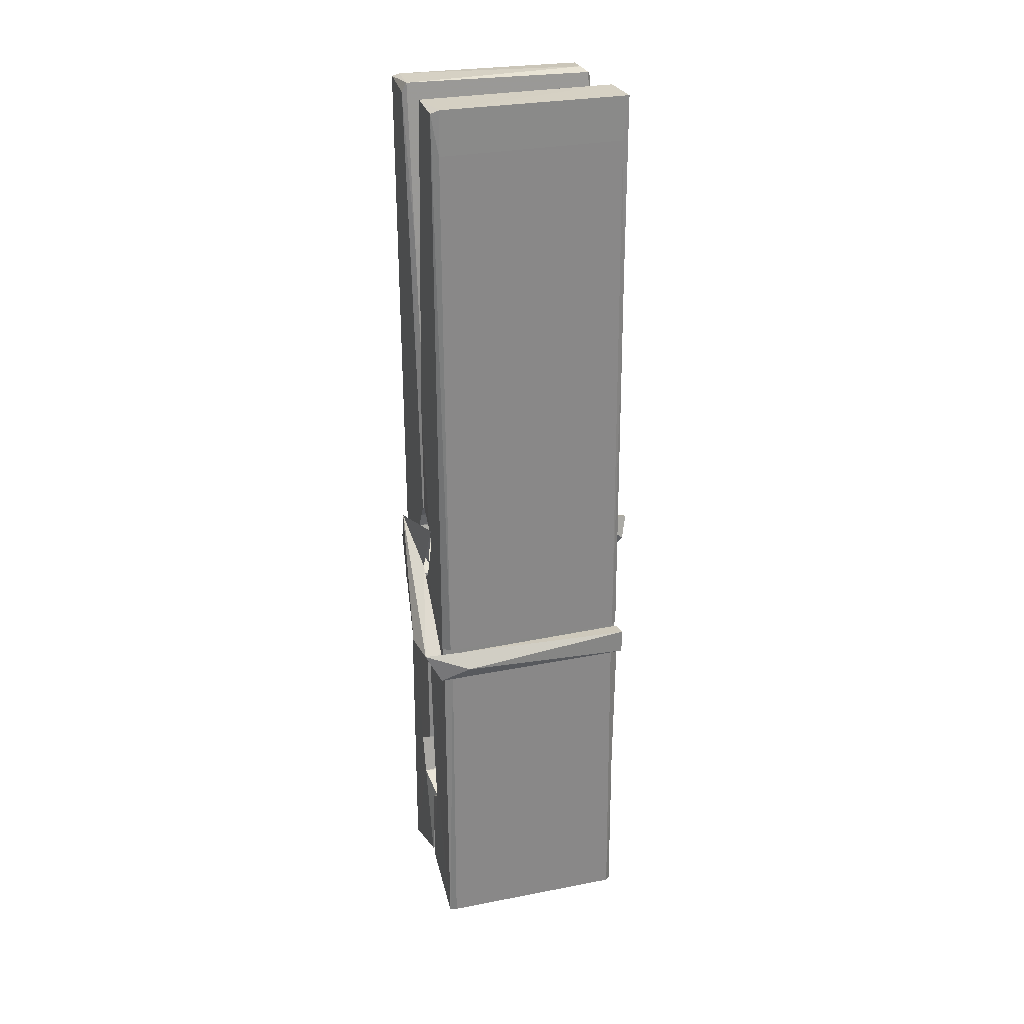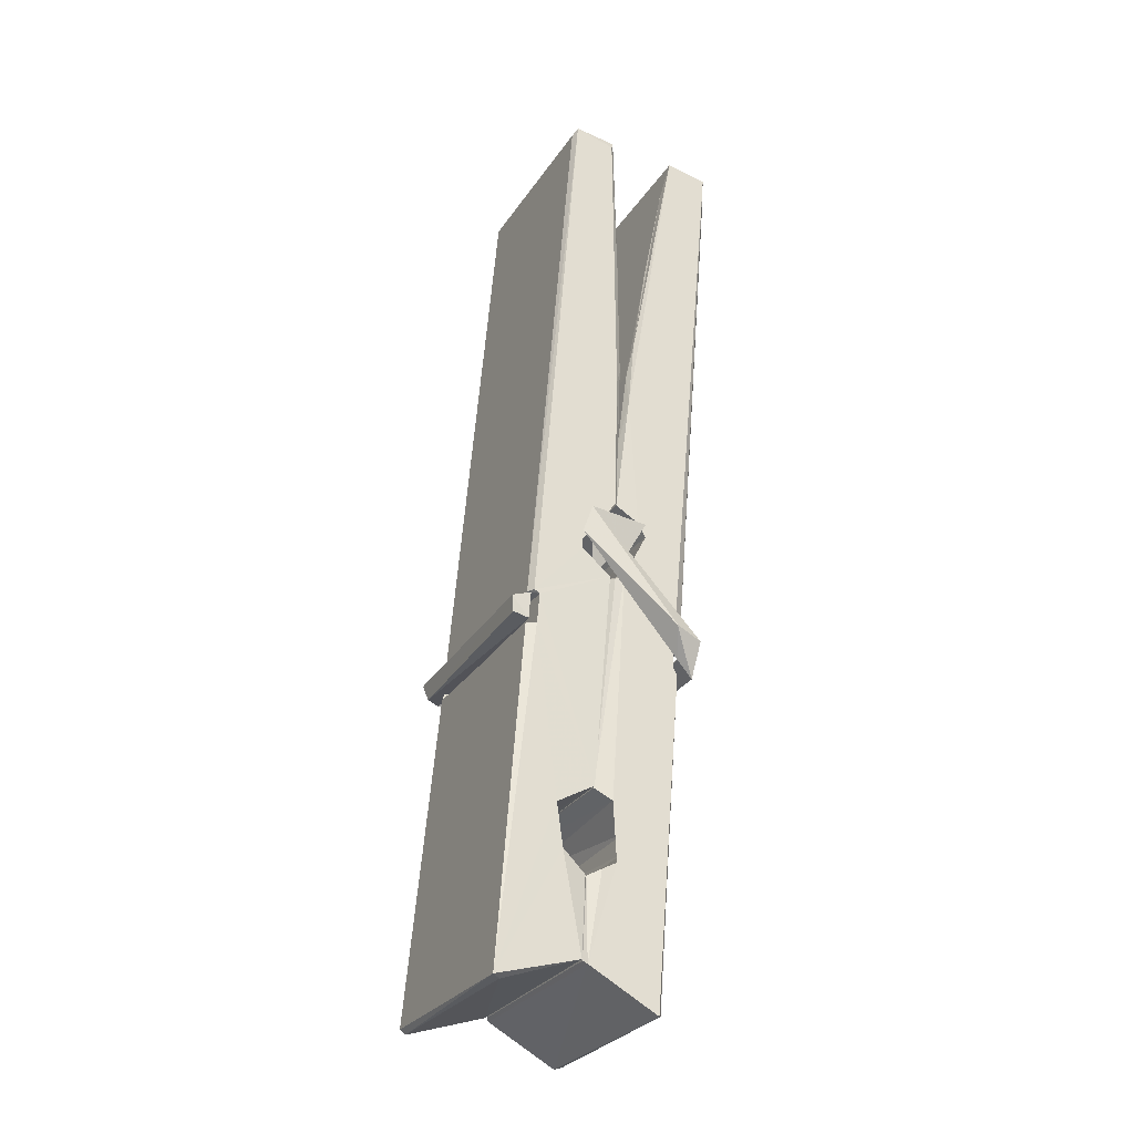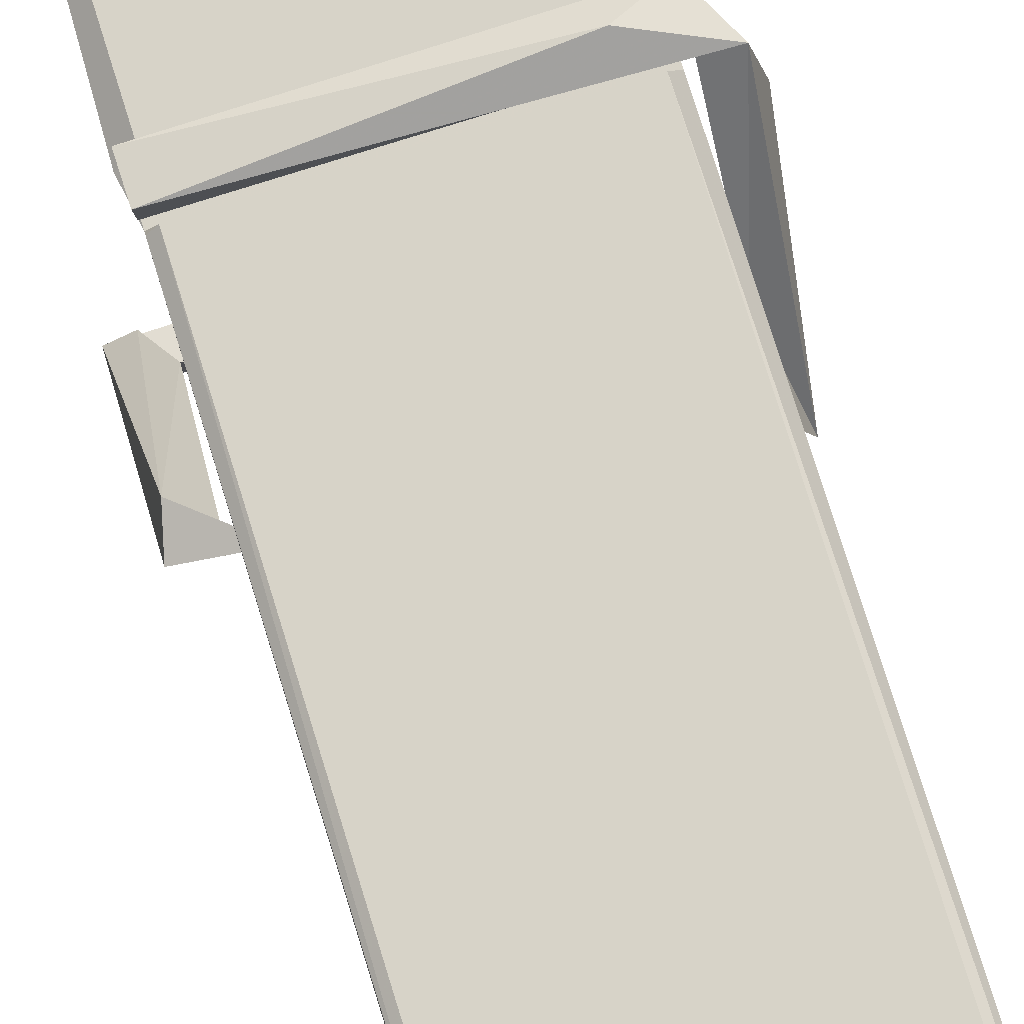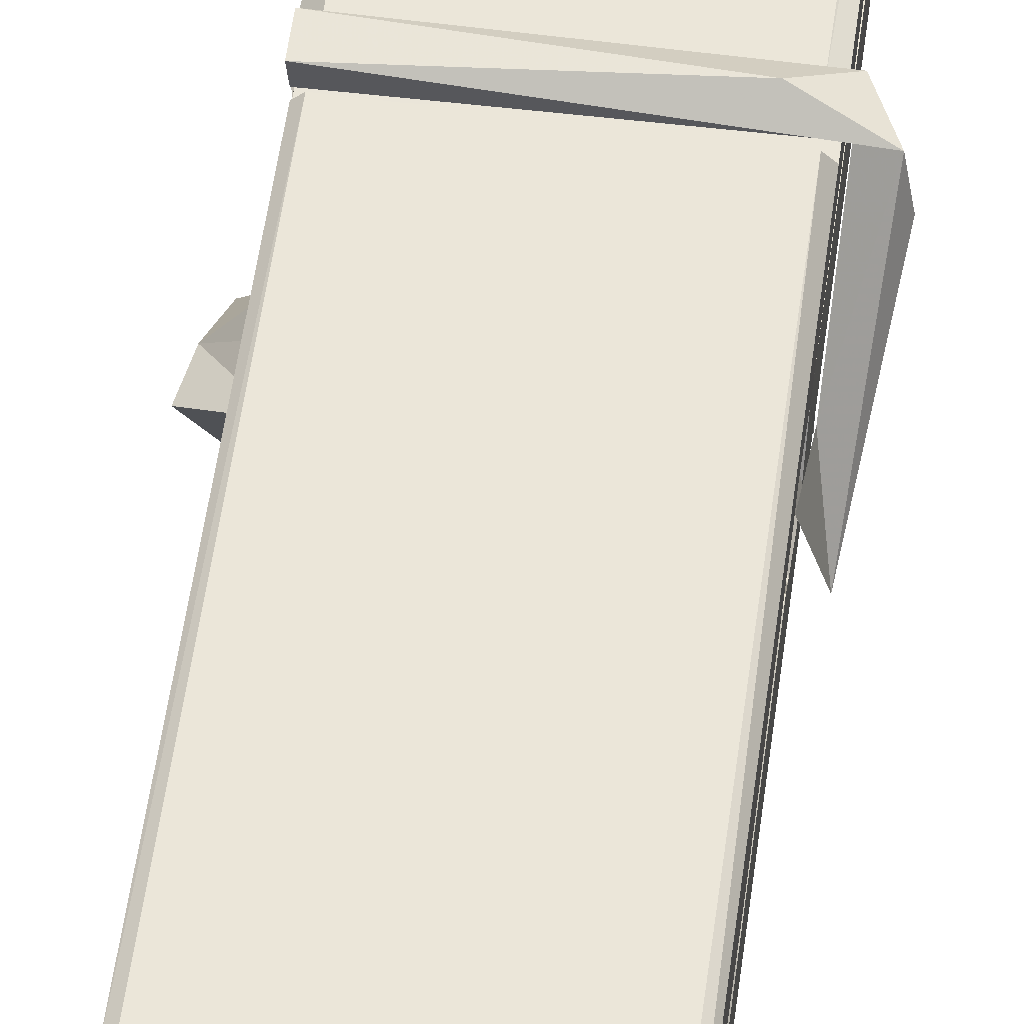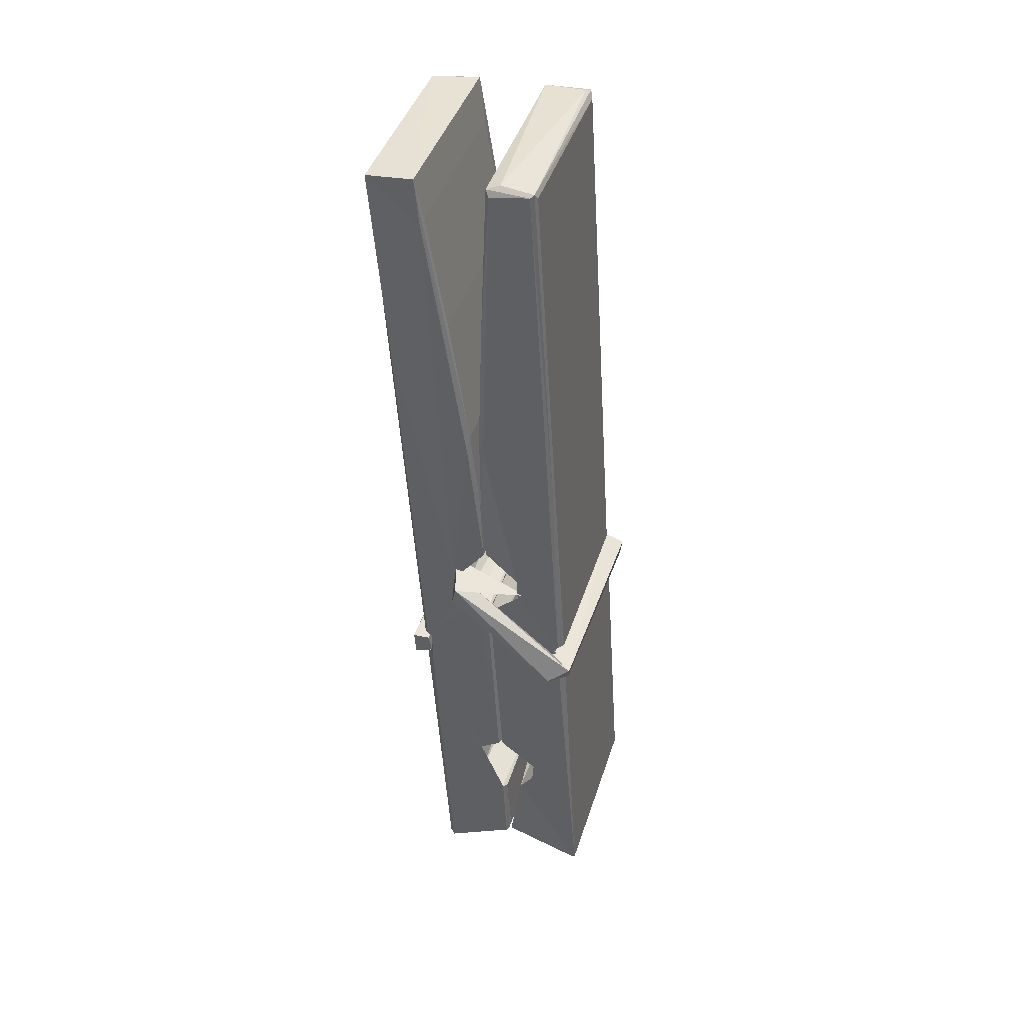
<metadata>
{"format":"obj","ext":"obj","renderer":"f3d","projection":"perspective","resolution":1024,"background":"white","views":[{"elev":22.7,"azim":-16.2,"up":"+Y"},{"elev":-30.6,"azim":-116.7,"up":"+Y"},{"elev":79.0,"azim":164.4,"up":"+Z"},{"elev":61.5,"azim":-170.5,"up":"+Z"},{"elev":44.1,"azim":107.5,"up":"+Y"}]}
</metadata>
<code>
v 1.661 11.68 -5.726
v 1.825 11.72 -5.785
v 1.663 11.72 -5.786
v 1.667 11.72 -5.787
v 1.649 12.26 -5.742
v 1.651 12.34 -5.729
v 1.648 12.44 -5.712
v 1.654 12.23 -5.747
v 1.806 12.44 -5.711
v 1.647 12.44 -5.668
v 1.647 12.2 -5.748
v 1.641 12.47 -5.705
v 1.821 11.85 -5.776
v 1.654 11.96 -5.706
v 1.652 12.04 -5.753
v 1.658 11.79 -5.772
v 1.658 11.79 -5.76
v 1.657 11.84 -5.763
v 1.823 11.8 -5.757
v 1.817 11.82 -5.75
v 1.663 11.8 -5.753
v 1.816 12.07 -5.733
v 1.812 12.09 -5.737
v 1.65 12.09 -5.74
v 1.651 12.1 -5.759
v 1.814 12.1 -5.761
v 1.659 11.98 -5.701
v 1.801 12.44 -5.713
v 1.804 12.48 -5.706
v 1.807 12.24 -5.748
v 1.816 12.05 -5.743
v 1.816 12.04 -5.764
v 1.816 12.04 -5.754
v 1.816 11.86 -5.778
v 1.822 11.72 -5.787
v 1.819 11.72 -5.788
v 1.822 11.96 -5.711
v 1.661 11.96 -5.702
v 1.802 12.44 -5.67
v 1.803 12.35 -5.73
v 1.652 12.06 -5.732
v 1.66 11.85 -5.777
v 1.667 11.82 -5.749
v 1.823 11.79 -5.78
v 1.655 12.16 -5.756
v 1.81 12.16 -5.757
v 1.651 12.07 -5.733
v 1.641 12.47 -5.67
v 1.648 12.47 -5.666
v 1.805 12.48 -5.667
v 1.809 12.32 -5.681
v 1.818 11.99 -5.706
v 1.819 11.79 -5.783
v 1.826 11.69 -5.727
v 1.822 11.69 -5.723
v 1.666 11.69 -5.722
v 1.66 11.71 -5.783
v 1.812 12.22 -5.746
v 1.822 11.84 -5.758
v 1.656 12.03 -5.765
v 1.811 12.03 -5.766
v 1.818 11.98 -5.71
v 1.652 12.03 -5.761
v 1.819 11.96 -5.708
v 1.814 11.96 -5.703
v 1.663 11.78 -5.782
v 1.653 11.98 -5.709
v 1.654 11.96 -5.71
v 1.813 11.99 -5.702
v 1.644 12.48 -5.762
v 1.821 11.72 -5.789
v 1.65 12.23 -5.755
v 1.647 12.34 -5.757
v 1.805 12.48 -5.766
v 1.805 12.48 -5.798
v 1.812 12.22 -5.761
v 1.809 12.24 -5.757
v 1.806 12.35 -5.759
v 1.647 12.22 -5.759
v 1.656 11.85 -5.778
v 1.821 11.85 -5.779
v 1.822 11.8 -5.799
v 1.656 11.83 -5.809
v 1.656 11.97 -5.837
v 1.821 11.85 -5.8
v 1.654 12.07 -5.793
v 1.812 12.09 -5.784
v 1.657 12.09 -5.78
v 1.815 12.08 -5.792
v 1.65 12.1 -5.761
v 1.651 12.05 -5.79
v 1.816 12.05 -5.786
v 1.816 12.06 -5.793
v 1.812 12.1 -5.762
v 1.652 12.03 -5.765
v 1.646 12.47 -5.801
v 1.806 12.24 -5.756
v 1.822 11.81 -5.811
v 1.812 11.98 -5.838
v 1.809 12.19 -5.822
v 1.799 12.48 -5.803
v 1.799 12.48 -5.773
v 1.802 12.48 -5.763
v 1.803 12.35 -5.758
v 1.65 12.08 -5.79
v 1.821 11.83 -5.812
v 1.658 11.8 -5.804
v 1.66 11.72 -5.788
v 1.652 12.16 -5.757
v 1.811 12.16 -5.758
v 1.811 12.01 -5.836
v 1.64 12.48 -5.799
v 1.645 12.48 -5.796
v 1.802 12.48 -5.801
v 1.817 12.01 -5.832
v 1.817 11.97 -5.834
v 1.824 11.7 -5.858
v 1.666 11.69 -5.849
v 1.653 11.97 -5.829
v 1.64 12.47 -5.765
v 1.822 11.7 -5.854
v 1.658 12 -5.835
v 1.652 12 -5.832
v 1.816 12.04 -5.767
v 1.652 12 -5.827
v 1.663 11.78 -5.783
v 1.66 11.7 -5.856
v 1.817 12 -5.828
v 1.812 11.98 -5.83
v 1.653 12 -5.834
v 1.818 12 -5.827
v 1.826 11.98 -5.845
v 1.653 11.98 -5.835
v 1.84 11.99 -5.829
v 1.654 11.98 -5.848
v 1.652 11.99 -5.85
v 1.821 11.96 -5.694
v 1.819 11.97 -5.709
v 1.819 12.07 -5.75
v 1.634 11.98 -5.695
v 1.814 12.06 -5.8
v 1.804 12.08 -5.731
v 1.658 12.03 -5.778
v 1.65 12.09 -5.733
v 1.637 12.08 -5.788
v 1.638 12.06 -5.796
v 1.629 11.99 -5.719
v 1.649 12.04 -5.758
v 1.673 11.97 -5.687
v 1.649 11.95 -5.696
v 1.647 11.97 -5.709
v 1.819 11.98 -5.706
v 1.65 11.98 -5.698
v 1.82 11.98 -5.692
v 1.839 12.08 -5.742
v 1.834 12.06 -5.737
v 1.828 11.99 -5.821
v 1.832 12 -5.847
f 49 29 12
f 8 5 6
f 5 7 6
f 7 40 6
f 40 8 6
f 58 30 29
f 58 29 9
f 12 5 11
f 18 15 42
f 15 63 42
f 20 59 19
f 38 14 1
f 18 43 17
f 18 59 43
f 17 43 21
f 22 23 26
f 41 31 15
f 15 32 60
f 7 5 12
f 50 9 29
f 48 10 49
f 28 12 29
f 28 29 40
f 29 30 40
f 23 24 26
f 22 47 23
f 47 24 23
f 41 22 31
f 18 13 59
f 43 59 20
f 19 17 21
f 21 20 19
f 44 16 19
f 16 17 19
f 54 57 2
f 69 52 51
f 39 51 50
f 28 7 12
f 30 8 40
f 40 7 28
f 25 45 26
f 25 26 24
f 47 22 41
f 31 33 15
f 33 32 15
f 34 13 42
f 42 13 18
f 43 20 21
f 36 35 3
f 36 3 4
f 57 3 2
f 3 35 2
f 10 39 50
f 10 50 49
f 25 11 45
f 11 5 8
f 11 8 45
f 45 8 30
f 26 45 46
f 45 30 46
f 58 22 26
f 26 46 58
f 46 30 58
f 51 39 69
f 39 10 69
f 25 24 11
f 47 67 48
f 67 27 48
f 48 27 10
f 51 9 50
f 22 9 51
f 52 22 51
f 64 37 55
f 55 56 54
f 54 56 1
f 4 3 66
f 36 4 66
f 36 66 53
f 35 36 53
f 35 53 2
f 56 55 38
f 66 3 57
f 1 18 17
f 14 18 1
f 15 18 14
f 47 11 24
f 11 47 48
f 12 11 48
f 49 12 48
f 29 49 50
f 9 22 58
f 31 22 52
f 31 52 33
f 64 19 59
f 19 64 44
f 2 44 64
f 2 64 54
f 57 54 1
f 32 61 60
f 33 13 32
f 62 33 52
f 47 41 15
f 15 60 63
f 60 61 42
f 34 42 61
f 32 13 34
f 32 34 61
f 33 59 13
f 64 59 33
f 38 55 65
f 55 37 65
f 14 68 15
f 60 42 63
f 66 16 44
f 66 44 53
f 2 53 44
f 55 54 64
f 38 1 56
f 17 57 1
f 57 17 16
f 66 57 16
f 15 68 67
f 62 37 64
f 68 37 62
f 68 62 67
f 64 33 62
f 52 69 62
f 67 62 69
f 67 69 27
f 47 15 67
f 69 10 27
f 37 38 65
f 38 37 68
f 68 14 38
f 82 117 71
f 75 76 74
f 76 77 78
f 76 78 74
f 78 103 74
f 73 72 79
f 73 79 120
f 83 85 106
f 83 80 85
f 83 106 98
f 83 98 107
f 106 116 98
f 105 86 91
f 87 94 89
f 112 123 122
f 123 90 105
f 90 88 105
f 70 73 120
f 103 78 104
f 78 77 97
f 78 97 104
f 88 94 87
f 89 86 105
f 105 87 89
f 93 86 89
f 117 116 99
f 115 100 111
f 96 111 101
f 111 100 101
f 100 114 101
f 72 73 104
f 73 70 103
f 73 103 104
f 104 97 72
f 90 109 94
f 94 88 90
f 105 88 87
f 92 91 93
f 91 86 93
f 95 91 92
f 92 124 95
f 95 81 80
f 80 81 85
f 98 82 107
f 107 82 126
f 108 71 118
f 127 121 117
f 114 112 96
f 114 96 101
f 102 103 70
f 72 97 110
f 72 110 109
f 110 94 109
f 97 77 110
f 89 94 110
f 89 110 76
f 110 77 76
f 122 111 96
f 96 112 122
f 79 72 109
f 109 90 79
f 127 84 119
f 113 112 114
f 114 102 113
f 75 102 114
f 75 114 100
f 75 100 115
f 121 127 118
f 126 71 108
f 84 127 117
f 99 84 117
f 127 83 107
f 127 119 83
f 95 123 91
f 91 123 105
f 90 123 112
f 90 112 79
f 112 120 79
f 112 70 120
f 70 112 113
f 70 113 102
f 102 75 103
f 103 75 74
f 76 75 89
f 75 115 89
f 115 93 89
f 81 128 116
f 106 85 81
f 106 81 116
f 98 116 117
f 98 117 82
f 121 71 117
f 71 121 118
f 127 108 118
f 92 93 124
f 93 115 124
f 123 95 125
f 81 95 124
f 128 81 124
f 124 115 128
f 128 115 111
f 111 122 125
f 111 125 128
f 122 123 125
f 80 83 119
f 71 126 82
f 127 107 108
f 107 126 108
f 119 129 128
f 128 125 119
f 80 125 95
f 125 80 119
f 99 116 128
f 99 128 129
f 99 129 119
f 119 84 99
f 131 158 130
f 132 136 158
f 132 134 133
f 130 136 133
f 132 133 135
f 136 132 135
f 130 158 136
f 149 137 154
f 154 152 153
f 155 134 158
f 158 131 139
f 151 148 153
f 147 146 151
f 155 142 156
f 156 142 139
f 155 139 142
f 142 155 141
f 141 155 142
f 145 144 143
f 145 143 144
f 148 145 144
f 144 145 148
f 146 145 148
f 147 145 146
f 146 148 151
f 147 140 145
f 156 139 131
f 134 155 156
f 155 158 139
f 145 140 148
f 147 150 140
f 150 147 151
f 150 149 140
f 140 153 148
f 153 140 154
f 154 140 149
f 151 138 150
f 153 152 151
f 138 152 137
f 137 152 154
f 150 137 149
f 137 150 138
f 138 151 152
f 157 134 156
f 157 156 131
f 157 131 134
f 132 158 134
f 134 131 133
f 131 130 133
f 133 136 135
f 49 29 12
f 8 5 6
f 5 7 6
f 7 40 6
f 40 8 6
f 58 30 29
f 58 29 9
f 12 5 11
f 18 15 42
f 15 63 42
f 20 59 19
f 38 14 1
f 18 43 17
f 18 59 43
f 17 43 21
f 22 23 26
f 41 31 15
f 15 32 60
f 7 5 12
f 50 9 29
f 48 10 49
f 28 12 29
f 28 29 40
f 29 30 40
f 23 24 26
f 22 47 23
f 47 24 23
f 41 22 31
f 18 13 59
f 43 59 20
f 19 17 21
f 21 20 19
f 44 16 19
f 16 17 19
f 54 57 2
f 69 52 51
f 39 51 50
f 28 7 12
f 30 8 40
f 40 7 28
f 25 45 26
f 25 26 24
f 47 22 41
f 31 33 15
f 33 32 15
f 34 13 42
f 42 13 18
f 43 20 21
f 36 35 3
f 36 3 4
f 57 3 2
f 3 35 2
f 10 39 50
f 10 50 49
f 25 11 45
f 11 5 8
f 11 8 45
f 45 8 30
f 26 45 46
f 45 30 46
f 58 22 26
f 26 46 58
f 46 30 58
f 51 39 69
f 39 10 69
f 25 24 11
f 47 67 48
f 67 27 48
f 48 27 10
f 51 9 50
f 22 9 51
f 52 22 51
f 64 37 55
f 55 56 54
f 54 56 1
f 4 3 66
f 36 4 66
f 36 66 53
f 35 36 53
f 35 53 2
f 56 55 38
f 66 3 57
f 1 18 17
f 14 18 1
f 15 18 14
f 47 11 24
f 11 47 48
f 12 11 48
f 49 12 48
f 29 49 50
f 9 22 58
f 31 22 52
f 31 52 33
f 64 19 59
f 19 64 44
f 2 44 64
f 2 64 54
f 57 54 1
f 32 61 60
f 33 13 32
f 62 33 52
f 47 41 15
f 15 60 63
f 60 61 42
f 34 42 61
f 32 13 34
f 32 34 61
f 33 59 13
f 64 59 33
f 38 55 65
f 55 37 65
f 14 68 15
f 60 42 63
f 66 16 44
f 66 44 53
f 2 53 44
f 55 54 64
f 38 1 56
f 17 57 1
f 57 17 16
f 66 57 16
f 15 68 67
f 62 37 64
f 68 37 62
f 68 62 67
f 64 33 62
f 52 69 62
f 67 62 69
f 67 69 27
f 47 15 67
f 69 10 27
f 37 38 65
f 38 37 68
f 68 14 38
f 82 117 71
f 75 76 74
f 76 77 78
f 76 78 74
f 78 103 74
f 73 72 79
f 73 79 120
f 83 85 106
f 83 80 85
f 83 106 98
f 83 98 107
f 106 116 98
f 105 86 91
f 87 94 89
f 112 123 122
f 123 90 105
f 90 88 105
f 70 73 120
f 103 78 104
f 78 77 97
f 78 97 104
f 88 94 87
f 89 86 105
f 105 87 89
f 93 86 89
f 117 116 99
f 115 100 111
f 96 111 101
f 111 100 101
f 100 114 101
f 72 73 104
f 73 70 103
f 73 103 104
f 104 97 72
f 90 109 94
f 94 88 90
f 105 88 87
f 92 91 93
f 91 86 93
f 95 91 92
f 92 124 95
f 95 81 80
f 80 81 85
f 98 82 107
f 107 82 126
f 108 71 118
f 127 121 117
f 114 112 96
f 114 96 101
f 102 103 70
f 72 97 110
f 72 110 109
f 110 94 109
f 97 77 110
f 89 94 110
f 89 110 76
f 110 77 76
f 122 111 96
f 96 112 122
f 79 72 109
f 109 90 79
f 127 84 119
f 113 112 114
f 114 102 113
f 75 102 114
f 75 114 100
f 75 100 115
f 121 127 118
f 126 71 108
f 84 127 117
f 99 84 117
f 127 83 107
f 127 119 83
f 95 123 91
f 91 123 105
f 90 123 112
f 90 112 79
f 112 120 79
f 112 70 120
f 70 112 113
f 70 113 102
f 102 75 103
f 103 75 74
f 76 75 89
f 75 115 89
f 115 93 89
f 81 128 116
f 106 85 81
f 106 81 116
f 98 116 117
f 98 117 82
f 121 71 117
f 71 121 118
f 127 108 118
f 92 93 124
f 93 115 124
f 123 95 125
f 81 95 124
f 128 81 124
f 124 115 128
f 128 115 111
f 111 122 125
f 111 125 128
f 122 123 125
f 80 83 119
f 71 126 82
f 127 107 108
f 107 126 108
f 119 129 128
f 128 125 119
f 80 125 95
f 125 80 119
f 99 116 128
f 99 128 129
f 99 129 119
f 119 84 99
f 131 158 130
f 132 136 158
f 132 134 133
f 130 136 133
f 132 133 135
f 136 132 135
f 130 158 136
f 149 137 154
f 154 152 153
f 155 134 158
f 158 131 139
f 151 148 153
f 147 146 151
f 155 142 156
f 156 142 139
f 155 139 142
f 142 155 141
f 141 155 142
f 145 144 143
f 145 143 144
f 148 145 144
f 144 145 148
f 146 145 148
f 147 145 146
f 146 148 151
f 147 140 145
f 156 139 131
f 134 155 156
f 155 158 139
f 145 140 148
f 147 150 140
f 150 147 151
f 150 149 140
f 140 153 148
f 153 140 154
f 154 140 149
f 151 138 150
f 153 152 151
f 138 152 137
f 137 152 154
f 150 137 149
f 137 150 138
f 138 151 152
f 157 134 156
f 157 156 131
f 157 131 134
f 132 158 134
f 134 131 133
f 131 130 133
f 133 136 135

</code>
